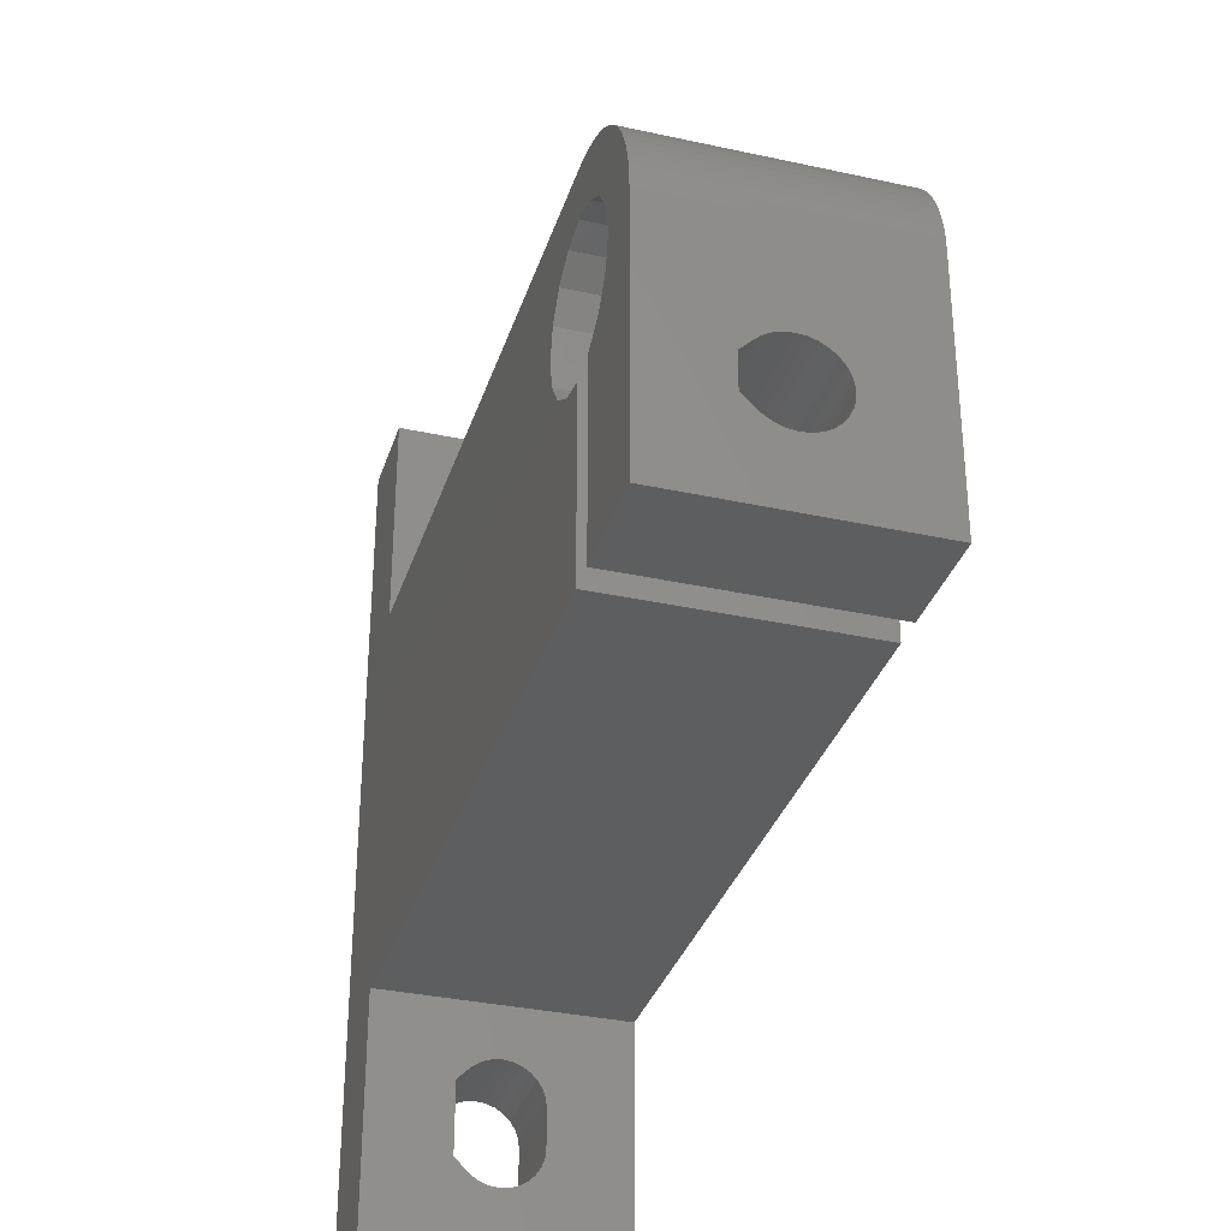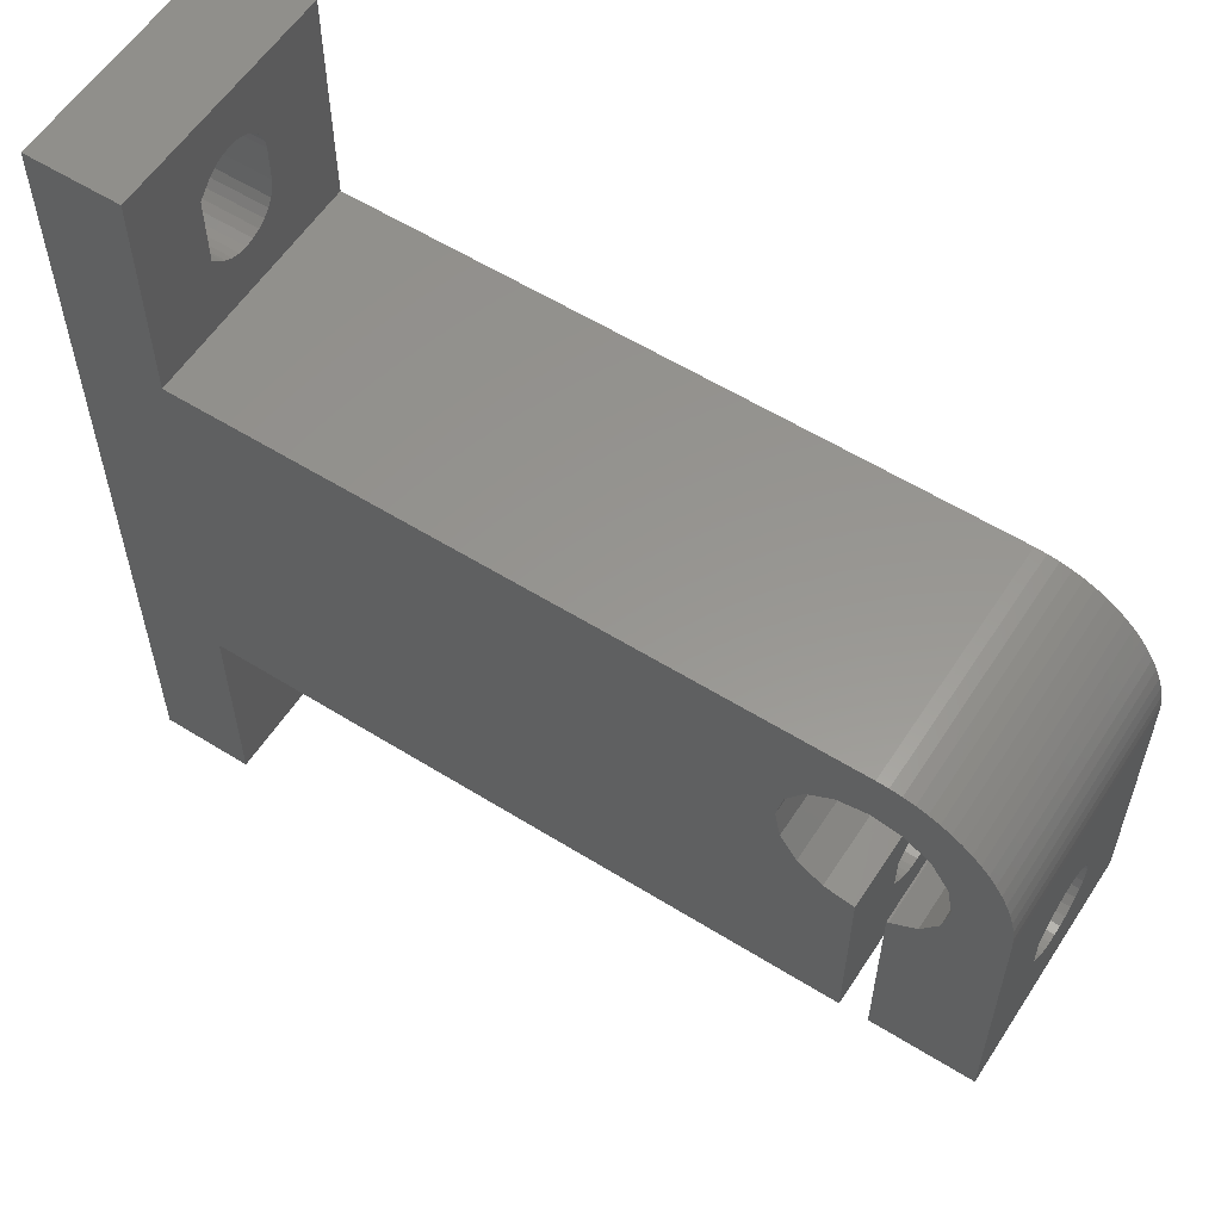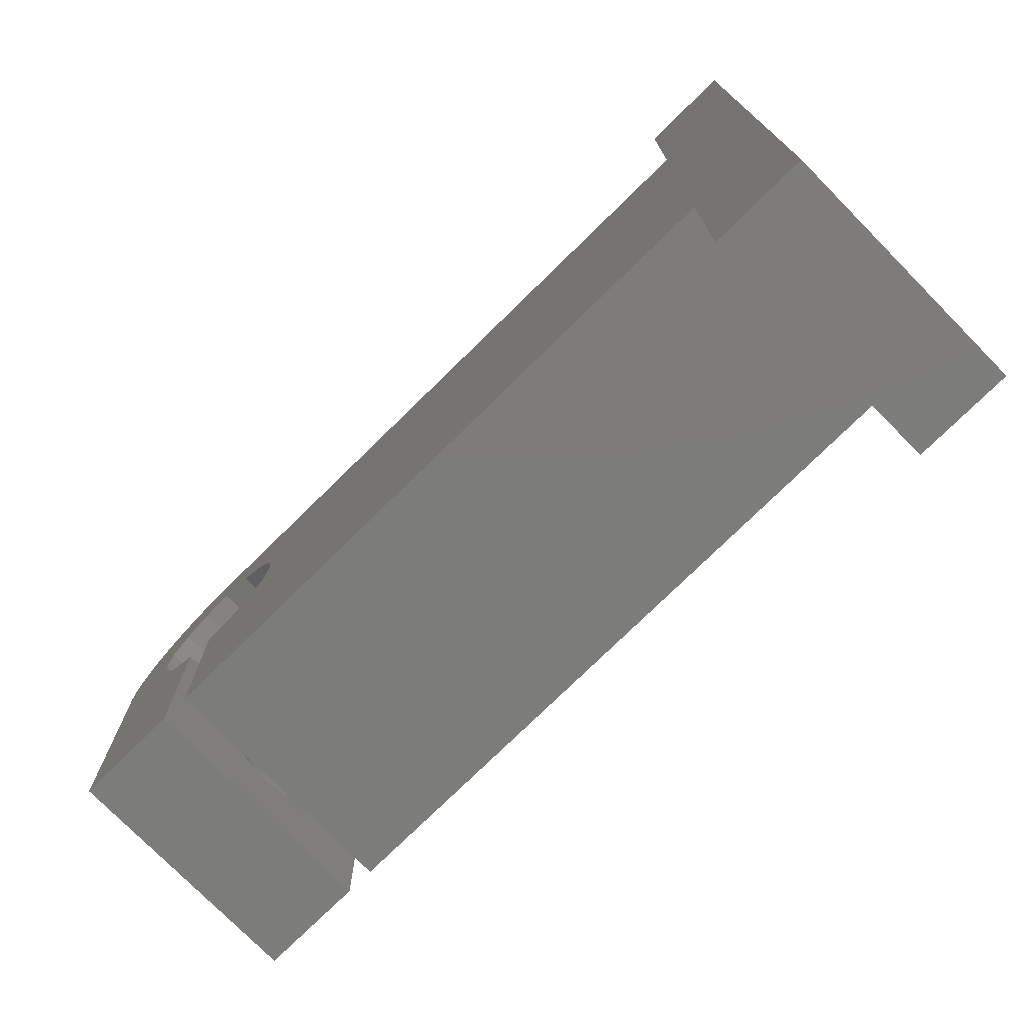
<metadata>
{"format":"stl","ext":"stl","renderer":"f3d","projection":"perspective","resolution":1024,"background":"white","views":[{"elev":-33.5,"azim":73.3,"up":"+Y"},{"elev":58.0,"azim":32.8,"up":"+Y"},{"elev":-75.6,"azim":-135.5,"up":"+Y"}]}
</metadata>
<code>
# stl→obj: 330 verts, 672 faces
v 47 -10.32 6.5
v 47 -14 13
v 47 -14 2.32e-14
v 47 -6.838 4.486
v 47 -7.282 4.289
v 47 1.443e-15 13
v 47 -8.962 8.825
v 47 -10.27 6.017
v 47 -7.038 8.825
v 47 -6.357 8.144
v 47 -7.757 4.188
v 47 -8.243 4.188
v 47 -6.119 7.867
v 47 -1.443e-15 2.009e-14
v 47 -5.876 7.446
v 47 -9.162 4.486
v 47 -9.556 4.772
v 47 -5.726 6.983
v 47 -5.675 6.5
v 47 -8.718 4.289
v 47 -5.726 6.017
v 47 -5.876 5.554
v 47 -6.119 5.133
v 47 -6.444 4.772
v 47 -9.881 5.133
v 47 -10.12 5.554
v 47 -10.27 6.983
v 47 -10.12 7.446
v 47 -9.881 7.867
v 47 -9.643 8.144
v 47 -9.637 8.138
v 47 -6.363 8.138
v 41.5 -14 13
v 41.5 -14 2.076e-14
v 46.89 1.216 13
v 46.97 0.61 13
v 40 -14 13
v 40 -4.178 13
v 38.4 -3.86 13
v 46.76 1.812 13
v 46.58 2.394 13
v 46.34 2.958 13
v 46.06 3.5 13
v 45.73 4.015 13
v 45.36 4.5 13
v 44.18 1.443e-15 13
v 43.86 1.599 13
v 44.95 4.95 13
v 44.5 5.362 13
v 42.95 2.955 13
v 44.02 5.734 13
v 43.5 6.062 13
v 41.6 3.86 13
v 42.39 6.578 13
v 41.81 6.761 13
v 42.96 6.344 13
v 5 -14 13
v 5 7 13
v -2.887e-15 19 13
v 5 19 13
v -2.887e-15 -26 13
v 40 4.178 13
v 41.22 6.894 13
v 40.61 6.973 13
v 37.05 2.955 13
v 38.4 3.86 13
v 40 7 13
v 37.05 -2.955 13
v 36.14 -1.599 13
v 35.82 1.443e-15 13
v 36.14 1.599 13
v 41.6 -3.86 13
v 41.5 -3.88 13
v 43.86 -1.599 13
v 42.95 -2.955 13
v 5 -26 13
v 46.97 0.61 1.995e-14
v 41.6 -3.86 1.855e-14
v 41.5 -3.88 1.851e-14
v 42.95 -2.955 1.895e-14
v 43.86 -1.599 1.906e-14
v 44.18 -1.443e-15 1.884e-14
v 43.86 1.599 1.835e-14
v 42.95 2.955 1.764e-14
v 40 7 1.543e-14
v 40 -14 2.009e-14
v 36.14 -1.599 1.563e-14
v 37.05 -2.955 1.633e-14
v 38.4 3.86 1.542e-14
v 5 7 -1.11e-16
v 38.4 -3.86 1.713e-14
v 40 4.178 1.606e-14
v 37.05 2.955 1.502e-14
v 5 -14 4.552e-15
v 36.14 1.599 1.492e-14
v 35.82 -1.443e-15 1.513e-14
v 40 -4.178 1.791e-14
v 2.887e-15 19 -4.996e-15
v 5 19 -2.776e-15
v 5 -26 7.216e-15
v 2.887e-15 -26 4.996e-15
v 41.6 3.86 1.684e-14
v 40.61 6.973 1.571e-14
v 41.22 6.894 1.6e-14
v 41.81 6.761 1.629e-14
v 42.39 6.578 1.659e-14
v 42.96 6.344 1.689e-14
v 43.5 6.062 1.719e-14
v 44.02 5.734 1.75e-14
v 44.5 5.362 1.779e-14
v 44.95 4.95 1.809e-14
v 45.36 4.5 1.837e-14
v 45.73 4.015 1.864e-14
v 46.06 3.5 1.89e-14
v 46.34 2.958 1.915e-14
v 46.58 2.394 1.938e-14
v 46.76 1.812 1.959e-14
v 46.89 1.216 1.978e-14
v 41.5 -7.038 8.825
v 41.5 -8.962 8.825
v 41.5 -9.643 8.144
v 41.5 -9.637 8.138
v 41.5 -9.881 7.867
v 41.5 -10.12 7.446
v 41.5 -10.27 6.983
v 41.5 -10.32 6.5
v 41.5 -10.27 6.017
v 41.5 -10.12 5.554
v 41.5 -9.881 5.133
v 41.5 -9.556 4.772
v 41.5 -9.162 4.486
v 41.5 -8.718 4.289
v 41.5 -8.243 4.188
v 41.5 -7.757 4.188
v 41.5 -7.282 4.289
v 41.5 -6.838 4.486
v 41.5 -6.444 4.772
v 41.5 -6.119 5.133
v 41.5 -5.876 5.554
v 41.5 -5.726 6.017
v 41.5 -5.675 6.5
v 41.5 -5.726 6.983
v 41.5 -5.876 7.446
v 41.5 -6.119 7.867
v 41.5 -6.363 8.138
v 41.5 -6.357 8.144
v 40 -10.32 6.5
v 40 -5.876 5.554
v 40 -6.119 5.133
v 40 -8.962 8.825
v 40 -10.27 6.017
v 40 -6.357 8.144
v 40 -7.038 8.825
v 40 -6.119 7.867
v 40 -5.876 7.446
v 40 -5.726 6.983
v 40 -5.675 6.5
v 40 -5.726 6.017
v 40 -6.838 4.486
v 40 -7.282 4.289
v 40 -9.881 5.133
v 40 -10.12 5.554
v 40 -7.757 4.188
v 40 -6.444 4.772
v 40 -8.243 4.188
v 40 -8.718 4.289
v 40 -9.162 4.486
v 40 -9.556 4.772
v 40 -6.363 8.138
v 40 -10.27 6.983
v 40 -10.12 7.446
v 40 -9.881 7.867
v 40 -9.643 8.144
v 40 -9.637 8.138
v 5 -23.2 6.5
v 5 -21.91 8.7
v 5 -16.86 6.99
v 5 -16.8 6.5
v 5 -18.09 8.7
v 5 -21.49 4.355
v 5 -21.95 4.518
v 5 -17.28 7.872
v 5 -17.44 8.056
v 5 -18.05 4.518
v 5 -18.51 4.355
v 5 -17.02 7.455
v 5 -21 4.3
v 5 -16.86 6.01
v 5 -17.02 5.545
v 5 -17.28 5.128
v 5 -19 4.3
v 5 -17.63 4.78
v 5 -22.37 4.78
v 5 -22.72 5.128
v 5 -22.98 5.545
v 5 -23.14 6.01
v 5 -23.14 6.99
v 5 -22.98 7.455
v 5 -22.72 7.872
v 5 -22.56 8.056
v -6.557e-31 16.2 6.5
v -1.799e-15 4 10.55
v -1.799e-15 -11 10.55
v 8.802e-16 -18.05 4.518
v 1.602e-32 -12.18 6.5
v 9.038e-16 -11 4.465
v 6.557e-31 -23.2 6.5
v -2.176e-16 -23.14 6.99
v 1.799e-15 -11 2.45
v 1.799e-15 4 2.45
v -9.77e-16 -18.09 8.7
v 9.713e-31 -16.8 6.5
v 2.176e-16 -16.86 6.01
v -9.77e-16 -21.91 8.7
v -6.91e-16 -22.56 8.056
v -6.093e-16 -22.72 7.872
v -4.241e-16 -22.98 7.455
v 2.176e-16 -23.14 6.01
v 9.526e-16 -21.49 4.355
v 8.802e-16 -21.95 4.518
v 4.241e-16 -22.98 5.545
v 6.093e-16 -22.72 5.128
v 7.638e-16 -22.37 4.78
v -9.77e-16 11.09 8.7
v -9.77e-16 14.91 8.7
v 9.77e-16 -19 4.3
v 9.77e-16 -21 4.3
v -4.241e-16 -17.02 7.455
v -2.176e-16 -16.86 6.99
v 4.241e-16 -17.02 5.545
v 9.526e-16 -18.51 4.355
v -9.038e-16 -11 8.535
v 6.093e-16 -17.28 5.128
v 7.638e-16 -17.63 4.78
v -9.713e-31 9.8 6.5
v -2.176e-16 9.855 6.99
v -6.093e-16 -17.28 7.872
v -6.91e-16 -17.44 8.056
v 4.241e-16 10.02 5.545
v 2.176e-16 9.855 6.01
v -6.91e-16 10.44 8.056
v -6.093e-16 10.28 7.872
v -4.241e-16 10.02 7.455
v 9.526e-16 11.51 4.355
v 8.802e-16 11.04 4.518
v 6.093e-16 10.28 5.128
v 7.638e-16 10.63 4.78
v 9.77e-16 12 4.3
v 9.77e-16 14 4.3
v 2.176e-16 16.14 6.01
v 9.526e-16 14.49 4.355
v 8.802e-16 14.96 4.518
v 7.638e-16 15.37 4.78
v 6.093e-16 15.72 5.128
v 4.241e-16 15.98 5.545
v -2.176e-16 16.14 6.99
v -4.241e-16 15.98 7.455
v -6.093e-16 15.72 7.872
v -6.91e-16 15.56 8.056
v 5 9.8 6.5
v 5 11.09 8.7
v 5 16.14 6.99
v 5 16.2 6.5
v 5 14.91 8.7
v 5 11.51 4.355
v 5 11.04 4.518
v 5 15.72 7.872
v 5 15.56 8.056
v 5 14.96 4.518
v 5 14.49 4.355
v 5 15.98 7.455
v 5 12 4.3
v 5 16.14 6.01
v 5 15.98 5.545
v 5 15.72 5.128
v 5 14 4.3
v 5 15.37 4.78
v 5 10.63 4.78
v 5 10.28 5.128
v 5 10.02 5.545
v 5 9.855 6.01
v 5 9.855 6.99
v 5 10.02 7.455
v 5 10.28 7.872
v 5 10.44 8.056
v 36 -7.038 8.825
v 36 -8.962 8.825
v 36 -9.643 8.144
v 36 -9.637 8.138
v 36 -9.881 7.867
v 36 -10.12 7.446
v 36 -10.27 6.983
v 36 -10.32 6.5
v 36 -10.27 6.017
v 36 -10.12 5.554
v 36 -9.881 5.133
v 36 -9.556 4.772
v 36 -9.162 4.486
v 36 -8.718 4.289
v 36 -8.243 4.188
v 36 -7.757 4.188
v 36 -7.282 4.289
v 36 -6.838 4.486
v 36 -6.444 4.772
v 36 -6.119 5.133
v 36 -5.876 5.554
v 36 -5.726 6.017
v 36 -5.675 6.5
v 36 -5.726 6.983
v 36 -5.876 7.446
v 36 -6.119 7.867
v 36 -6.363 8.138
v 36 -6.357 8.144
v 31.99 4 10.55
v 31.99 -11 10.55
v 31.99 4 2.45
v 31.99 -11 2.45
v 31.99 -11 4.465
v 36 -10.09 2.884
v 31.99 -10.09 2.884
v 36 -12.18 6.5
v 31.99 -10.09 10.12
v 36 -10.09 10.12
v 31.99 -11 8.535
v 36 -5.912 10.12
v 36 -5.912 2.884
v 36 -3.825 6.5
v 31.99 -3.825 6.5
v 31.99 -5.912 2.884
v 31.99 -5.912 10.12
f 1 2 3
f 4 5 3
f 6 2 7
f 8 1 3
f 6 7 9
f 6 9 10
f 11 12 3
f 6 10 13
f 14 6 15
f 16 17 3
f 14 15 18
f 14 18 19
f 12 20 3
f 14 19 21
f 20 16 3
f 14 21 22
f 14 22 23
f 5 11 3
f 14 23 24
f 14 4 3
f 14 24 4
f 17 25 3
f 26 8 3
f 27 2 1
f 28 2 27
f 29 2 28
f 30 2 29
f 25 26 3
f 31 30 29
f 32 13 10
f 30 7 2
f 13 15 6
f 3 2 33
f 34 3 33
f 33 2 6
f 35 33 36
f 36 33 6
f 37 38 39
f 40 33 35
f 41 33 40
f 42 33 41
f 43 33 42
f 44 33 43
f 45 33 44
f 46 33 45
f 47 48 49
f 47 46 48
f 50 51 52
f 50 47 51
f 53 54 55
f 53 56 54
f 53 50 56
f 57 37 58
f 59 58 60
f 61 58 59
f 62 63 64
f 61 57 58
f 65 66 67
f 37 39 58
f 39 68 58
f 62 64 67
f 58 68 69
f 58 69 70
f 66 62 67
f 58 70 71
f 58 65 67
f 58 71 65
f 63 53 55
f 56 50 52
f 72 73 33
f 51 47 49
f 48 46 45
f 74 33 46
f 74 75 33
f 75 72 33
f 76 57 61
f 62 53 63
f 36 6 14
f 77 36 14
f 3 34 14
f 78 34 79
f 80 34 78
f 14 34 80
f 14 81 82
f 82 83 14
f 83 84 14
f 84 85 14
f 86 87 88
f 85 89 90
f 86 88 91
f 85 92 89
f 93 94 89
f 95 94 93
f 96 94 95
f 86 91 97
f 90 98 99
f 87 86 94
f 87 94 96
f 94 100 101
f 94 101 98
f 85 102 92
f 94 98 90
f 94 90 89
f 102 85 84
f 14 85 103
f 14 103 104
f 14 104 105
f 14 105 106
f 14 106 107
f 14 107 108
f 14 108 109
f 14 109 110
f 14 110 111
f 14 111 112
f 14 112 113
f 14 113 114
f 14 114 115
f 14 115 116
f 14 116 117
f 14 117 118
f 14 118 77
f 81 14 80
f 9 7 119
f 119 7 120
f 30 121 7
f 7 121 120
f 31 122 30
f 30 122 121
f 29 123 31
f 31 123 122
f 28 124 29
f 29 124 123
f 27 125 28
f 28 125 124
f 1 126 27
f 27 126 125
f 8 127 1
f 1 127 126
f 26 128 8
f 8 128 127
f 25 129 26
f 26 129 128
f 17 130 25
f 25 130 129
f 17 16 131
f 130 17 131
f 16 20 132
f 131 16 132
f 20 12 133
f 132 20 133
f 12 11 134
f 133 12 134
f 134 11 5
f 135 134 5
f 135 5 4
f 136 135 4
f 136 4 24
f 137 136 24
f 137 24 23
f 138 137 23
f 138 23 22
f 139 138 22
f 139 22 21
f 140 139 21
f 140 21 19
f 141 140 19
f 141 19 18
f 142 141 18
f 142 18 15
f 143 142 15
f 143 15 13
f 144 143 13
f 144 13 32
f 145 144 32
f 145 32 10
f 146 145 10
f 146 10 9
f 119 146 9
f 140 73 79
f 33 73 120
f 33 120 121
f 33 121 123
f 33 123 124
f 33 124 34
f 125 34 124
f 126 34 125
f 127 34 126
f 123 121 122
f 129 34 128
f 127 128 34
f 132 79 131
f 34 129 130
f 34 130 79
f 130 131 79
f 140 79 139
f 132 133 79
f 133 134 79
f 134 135 79
f 135 136 79
f 136 137 79
f 137 138 79
f 138 139 79
f 141 73 140
f 142 73 141
f 143 73 142
f 144 73 143
f 146 73 144
f 120 73 119
f 145 146 144
f 119 73 146
f 72 78 73
f 73 78 79
f 75 80 72
f 72 80 78
f 75 74 80
f 80 74 81
f 74 46 81
f 81 46 82
f 46 47 82
f 82 47 83
f 47 50 83
f 83 50 84
f 84 50 53
f 102 84 53
f 102 53 62
f 92 102 62
f 92 62 66
f 89 92 66
f 89 66 65
f 93 89 65
f 65 71 95
f 93 65 95
f 71 70 96
f 95 71 96
f 70 69 87
f 96 70 87
f 69 68 88
f 87 69 88
f 39 91 68
f 68 91 88
f 38 97 39
f 39 97 91
f 147 37 86
f 148 149 97
f 38 37 150
f 151 147 86
f 152 38 153
f 154 38 152
f 155 38 154
f 156 38 155
f 157 158 97
f 97 38 156
f 158 148 97
f 156 157 97
f 159 160 86
f 161 162 86
f 160 163 86
f 97 149 164
f 97 159 86
f 97 164 159
f 163 165 86
f 165 166 86
f 166 167 86
f 167 168 86
f 168 161 86
f 169 154 152
f 162 151 86
f 170 37 147
f 171 37 170
f 172 37 171
f 173 37 172
f 174 173 172
f 173 150 37
f 150 153 38
f 86 37 57
f 94 86 57
f 175 76 100
f 57 76 176
f 177 178 94
f 57 176 179
f 180 181 100
f 182 57 183
f 184 185 100
f 186 57 182
f 94 57 186
f 94 186 177
f 187 180 100
f 94 178 188
f 94 188 189
f 94 189 190
f 185 191 100
f 94 190 192
f 94 184 100
f 94 192 184
f 181 193 100
f 193 194 100
f 194 195 100
f 195 196 100
f 197 76 175
f 198 76 197
f 199 76 198
f 200 76 199
f 176 76 200
f 196 175 100
f 179 183 57
f 191 187 100
f 100 76 61
f 101 100 61
f 201 59 98
f 61 59 202
f 61 202 203
f 204 205 101
f 206 101 205
f 207 101 208
f 101 209 98
f 209 210 98
f 61 203 211
f 212 203 213
f 61 211 214
f 61 214 215
f 61 215 216
f 61 216 217
f 61 217 101
f 217 208 101
f 218 101 207
f 219 101 220
f 218 221 101
f 221 222 101
f 222 223 101
f 223 220 101
f 224 59 225
f 226 101 227
f 228 203 229
f 219 227 101
f 213 203 230
f 204 101 231
f 230 232 233
f 226 231 101
f 232 205 204
f 233 232 234
f 203 232 230
f 229 203 212
f 234 232 204
f 235 210 236
f 237 203 228
f 238 203 237
f 211 203 238
f 239 210 240
f 224 241 210
f 241 242 210
f 242 243 210
f 243 236 210
f 210 235 240
f 244 98 245
f 210 239 246
f 210 246 247
f 210 247 245
f 210 245 98
f 248 98 244
f 249 98 248
f 201 98 250
f 249 251 98
f 251 252 98
f 252 253 98
f 253 254 98
f 254 255 98
f 255 250 98
f 256 59 201
f 257 59 256
f 258 59 257
f 259 59 258
f 225 59 259
f 202 59 224
f 202 224 210
f 209 101 206
f 60 99 59
f 59 99 98
f 260 58 90
f 60 58 261
f 262 263 99
f 60 261 264
f 265 266 90
f 267 60 268
f 269 270 90
f 271 60 267
f 99 60 271
f 99 271 262
f 272 265 90
f 99 263 273
f 99 273 274
f 99 274 275
f 270 276 90
f 99 275 277
f 99 269 90
f 99 277 269
f 266 278 90
f 278 279 90
f 279 280 90
f 280 281 90
f 282 58 260
f 283 58 282
f 284 58 283
f 285 58 284
f 261 58 285
f 281 260 90
f 264 268 60
f 276 272 90
f 67 85 58
f 58 85 90
f 64 103 67
f 67 103 85
f 63 104 64
f 64 104 103
f 55 105 63
f 63 105 104
f 54 106 55
f 55 106 105
f 56 107 54
f 54 107 106
f 52 108 56
f 56 108 107
f 51 109 52
f 52 109 108
f 49 110 51
f 51 110 109
f 48 111 49
f 49 111 110
f 48 45 112
f 111 48 112
f 45 44 113
f 112 45 113
f 44 43 114
f 113 44 114
f 43 42 115
f 114 43 115
f 42 41 116
f 115 42 116
f 41 40 117
f 116 41 117
f 40 35 118
f 117 40 118
f 35 36 77
f 118 35 77
f 153 150 286
f 286 150 287
f 173 288 150
f 150 288 287
f 174 289 173
f 173 289 288
f 172 290 174
f 174 290 289
f 171 291 172
f 172 291 290
f 170 292 171
f 171 292 291
f 147 293 170
f 170 293 292
f 151 294 147
f 147 294 293
f 162 295 151
f 151 295 294
f 161 296 162
f 162 296 295
f 168 297 161
f 161 297 296
f 168 167 298
f 297 168 298
f 167 166 299
f 298 167 299
f 166 165 300
f 299 166 300
f 165 163 301
f 300 165 301
f 301 163 160
f 302 301 160
f 302 160 159
f 303 302 159
f 303 159 164
f 304 303 164
f 304 164 149
f 305 304 149
f 305 149 148
f 306 305 148
f 306 148 158
f 307 306 158
f 307 158 157
f 308 307 157
f 308 157 156
f 309 308 156
f 309 156 155
f 310 309 155
f 310 155 154
f 311 310 154
f 311 154 169
f 312 311 169
f 312 169 152
f 313 312 152
f 313 152 153
f 286 313 153
f 179 176 211
f 211 176 214
f 200 215 176
f 176 215 214
f 199 216 200
f 200 216 215
f 198 217 199
f 199 217 216
f 197 208 198
f 198 208 217
f 175 207 197
f 197 207 208
f 196 218 175
f 175 218 207
f 195 221 196
f 196 221 218
f 194 222 195
f 195 222 221
f 193 223 194
f 194 223 222
f 193 181 220
f 223 193 220
f 181 180 219
f 220 181 219
f 180 187 227
f 219 180 227
f 187 191 226
f 227 187 226
f 226 191 185
f 231 226 185
f 231 185 184
f 204 231 184
f 204 184 192
f 234 204 192
f 234 192 190
f 233 234 190
f 233 190 189
f 230 233 189
f 230 189 188
f 213 230 188
f 213 188 178
f 212 213 178
f 212 178 177
f 229 212 177
f 229 177 186
f 228 229 186
f 228 186 182
f 237 228 182
f 237 182 183
f 238 237 183
f 238 183 179
f 211 238 179
f 314 315 202
f 202 315 203
f 210 316 314
f 202 210 314
f 317 316 210
f 209 317 210
f 317 209 318
f 318 209 206
f 319 320 321
f 321 320 318
f 321 318 206
f 321 206 205
f 322 323 324
f 321 205 324
f 321 324 323
f 324 205 232
f 324 232 315
f 315 232 203
f 259 268 264
f 225 259 264
f 264 261 225
f 225 261 224
f 258 267 268
f 259 258 268
f 257 271 267
f 258 257 267
f 256 262 271
f 257 256 271
f 201 263 262
f 256 201 262
f 250 273 263
f 201 250 263
f 255 274 273
f 250 255 273
f 254 275 274
f 255 254 274
f 253 277 275
f 254 253 275
f 252 269 277
f 253 252 277
f 251 270 269
f 252 251 269
f 249 276 270
f 251 249 270
f 272 276 249
f 248 272 249
f 265 272 248
f 244 265 248
f 266 265 244
f 245 266 244
f 278 266 245
f 247 278 245
f 278 247 279
f 279 247 246
f 279 246 280
f 280 246 239
f 280 239 281
f 281 239 240
f 281 240 260
f 260 240 235
f 260 235 282
f 282 235 236
f 282 236 283
f 283 236 243
f 283 243 284
f 284 243 242
f 284 242 285
f 285 242 241
f 285 241 261
f 261 241 224
f 310 325 309
f 298 326 319
f 293 319 321
f 287 321 323
f 288 321 287
f 325 287 323
f 289 321 288
f 295 319 294
f 290 321 289
f 298 319 297
f 296 319 295
f 291 292 321
f 294 319 293
f 292 293 321
f 297 319 296
f 312 313 311
f 299 326 298
f 306 326 305
f 300 326 299
f 301 326 300
f 302 326 301
f 303 326 302
f 304 326 303
f 305 326 304
f 327 326 306
f 327 306 307
f 327 307 308
f 327 308 325
f 308 309 325
f 311 325 310
f 313 325 311
f 286 325 313
f 287 325 286
f 291 321 290
f 328 314 329
f 316 317 320
f 316 320 329
f 316 329 314
f 314 330 322
f 322 324 315
f 322 315 314
f 320 317 318
f 330 314 328
f 319 326 329
f 320 319 329
f 325 323 330
f 330 323 322
f 328 327 325
f 330 328 325
f 329 326 327
f 328 329 327

</code>
